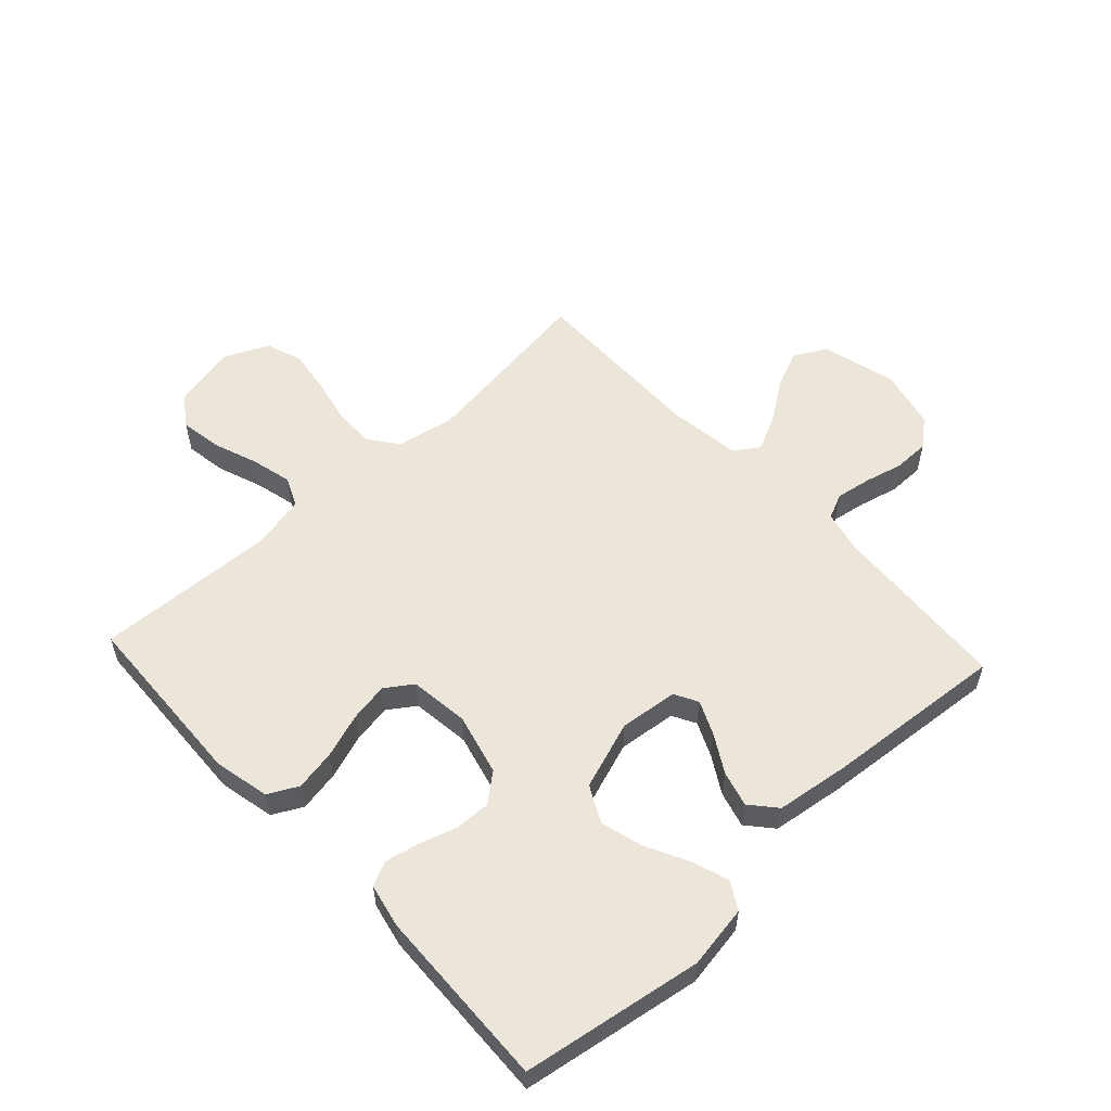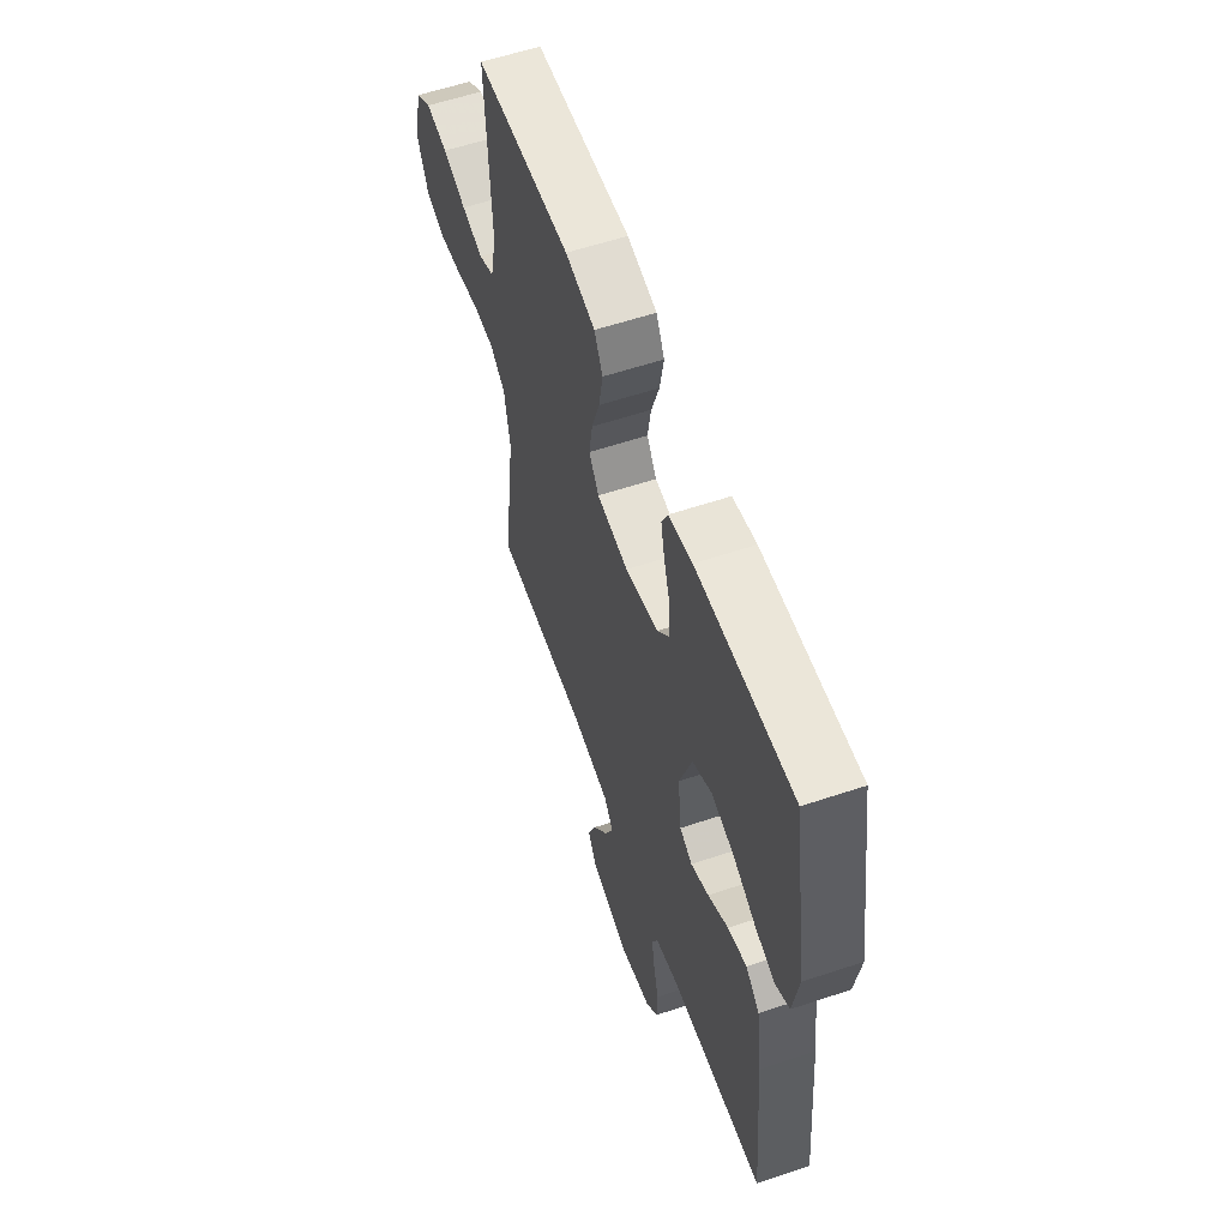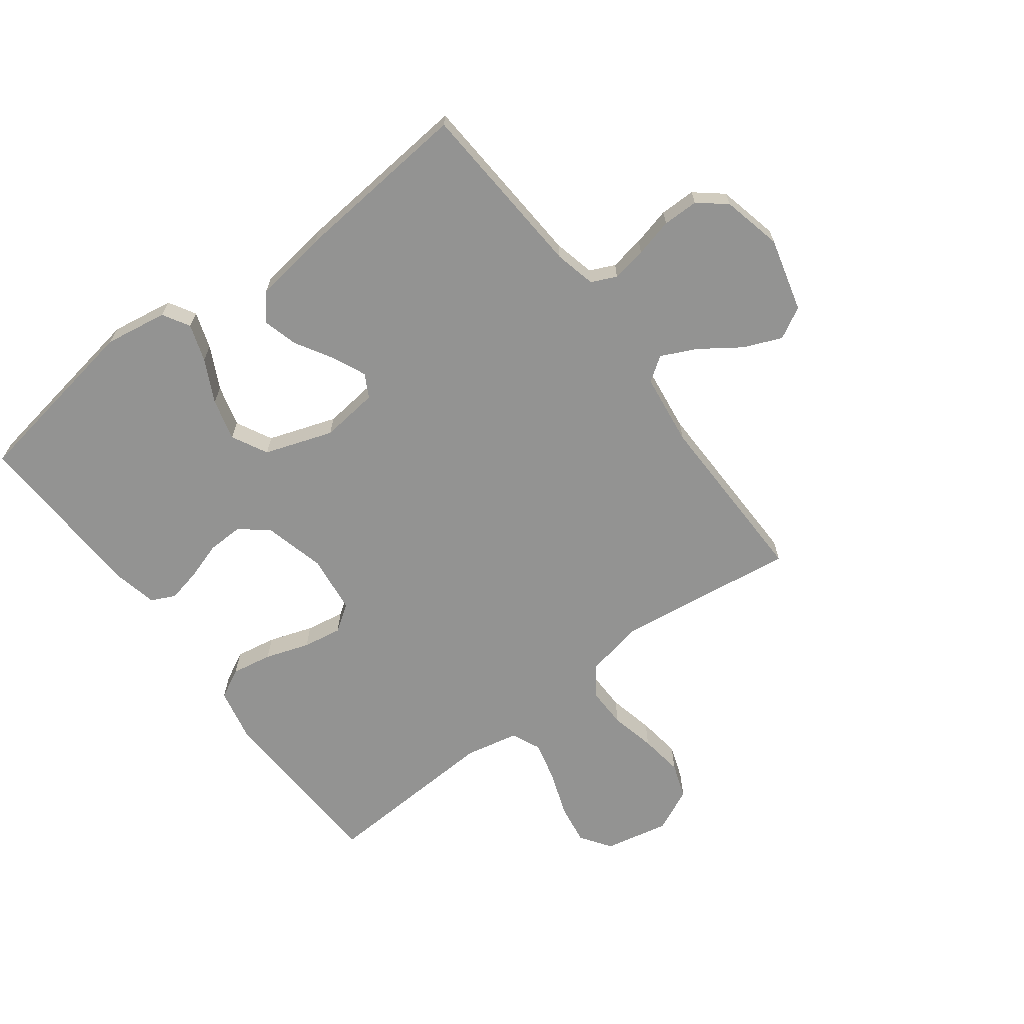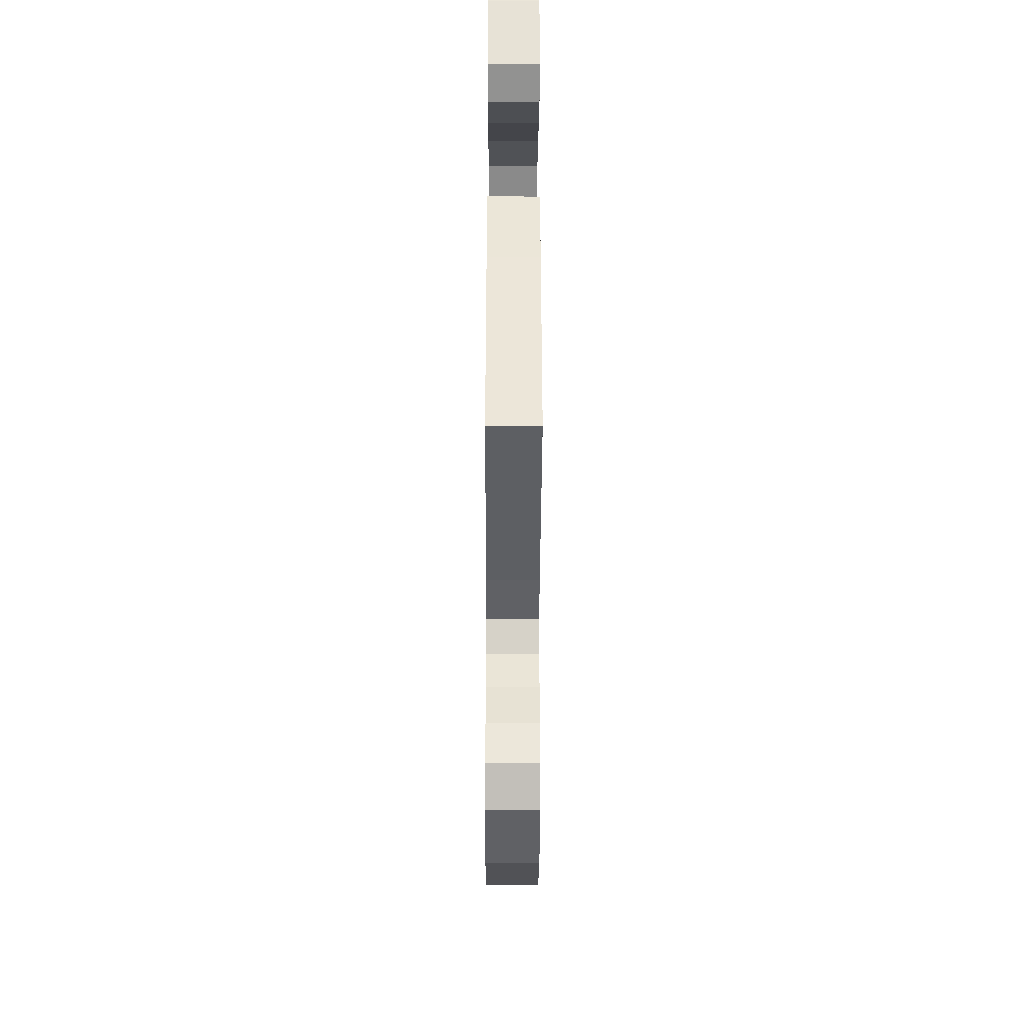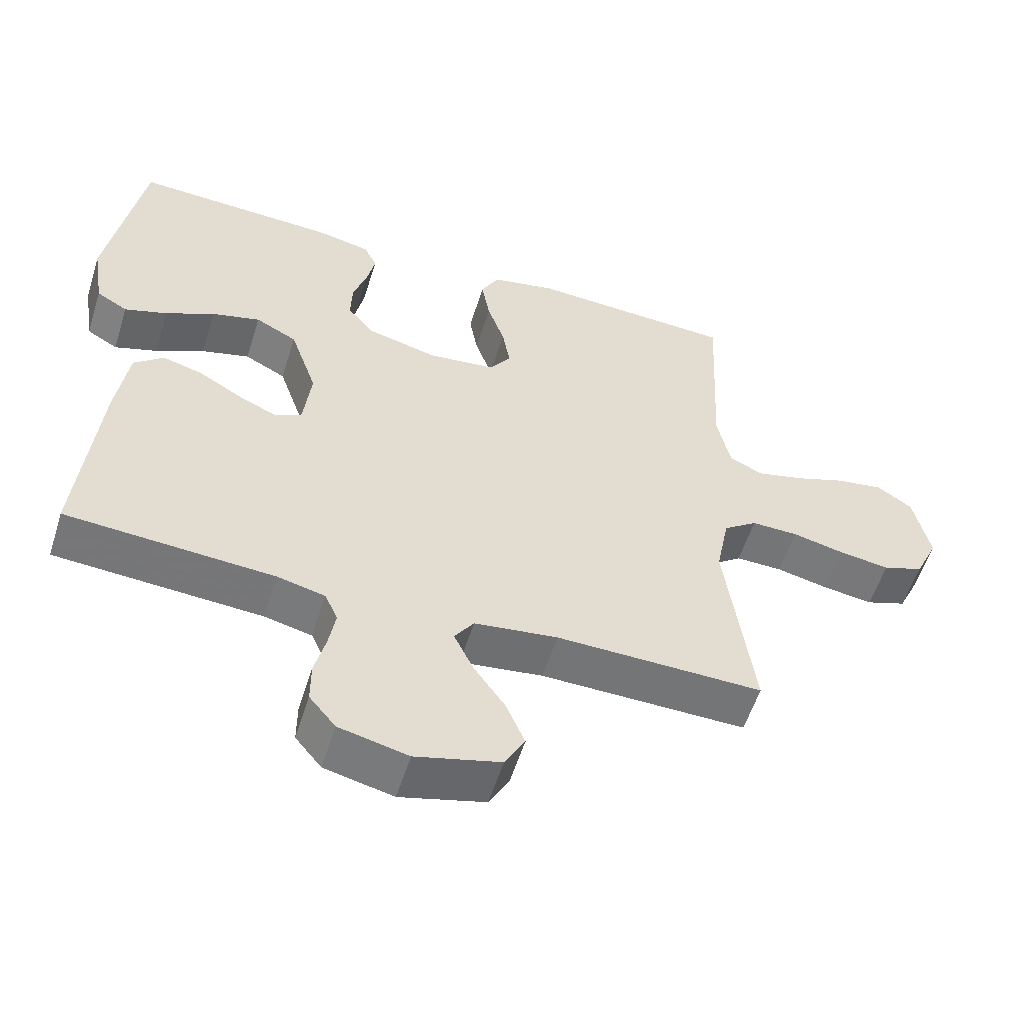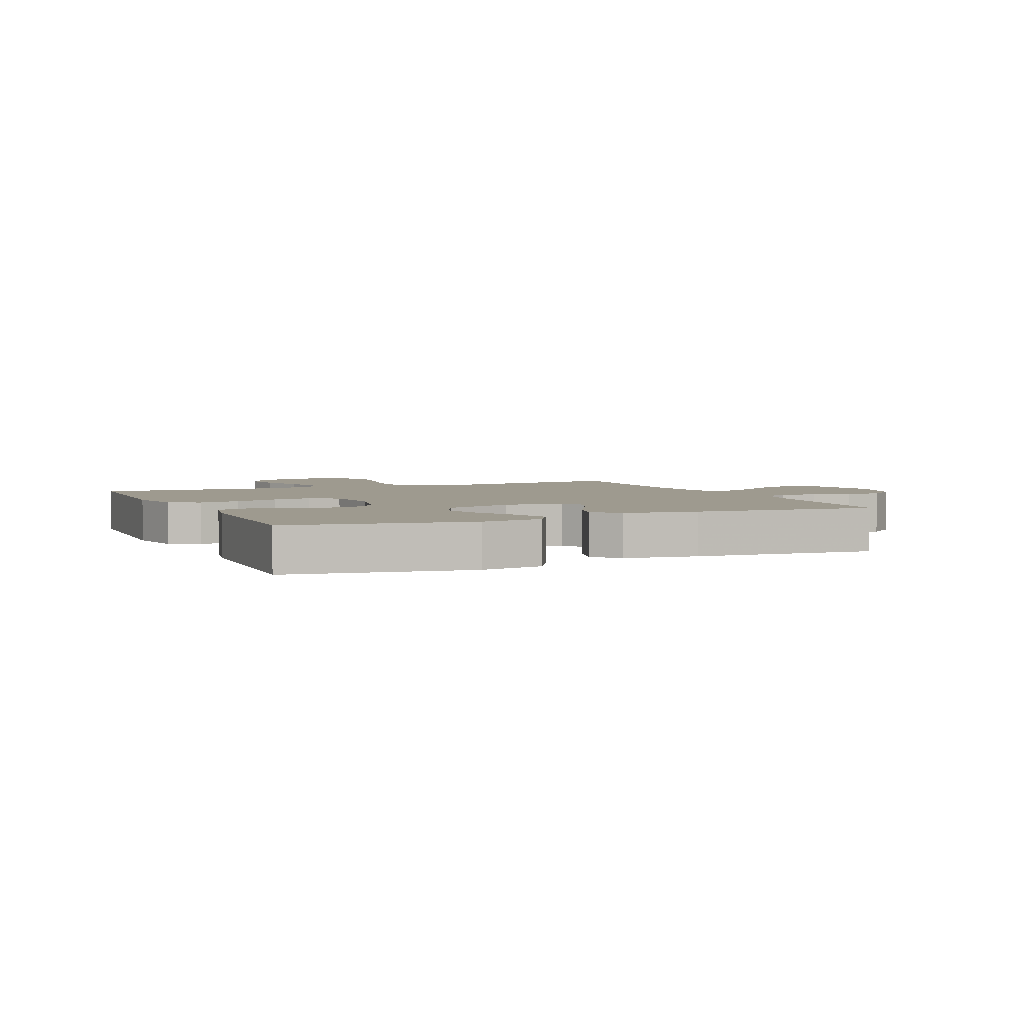
<metadata>
{"format":"obj","ext":"obj","renderer":"f3d","projection":"perspective","resolution":1024,"background":"white","views":[{"elev":56.2,"azim":47.1,"up":"+Y"},{"elev":58.4,"azim":70.9,"up":"+Z"},{"elev":-66.6,"azim":127.0,"up":"+Y"},{"elev":-36.2,"azim":89.8,"up":"+Z"},{"elev":-56.3,"azim":162.6,"up":"+Z"},{"elev":3.6,"azim":66.0,"up":"+Y"}]}
</metadata>
<code>
v 0.5 0.07 0.5
v 0.549 0.07 0.2
v 0.532 0.07 0.095
v 0.487 0.07 0.069
v 0.425 0.07 0.09
v 0.354 0.07 0.126
v 0.284 0.07 0.145
v 0.224 0.07 0.114
v 0.185 0.07 0
v 0.196 0.07 -0.097
v 0.235 0.07 -0.118
v 0.291 0.07 -0.093
v 0.354 0.07 -0.056
v 0.413 0.07 -0.04
v 0.456 0.07 -0.077
v 0.473 0.07 -0.2
v 0.5 0.07 -0.5
v 0.2 0.07 -0.519
v 0.131 0.07 -0.535
v 0.112 0.07 -0.577
v 0.122 0.07 -0.635
v 0.138 0.07 -0.699
v 0.138 0.07 -0.759
v 0.1 0.07 -0.805
v 0 0.07 -0.828
v -0.123 0.07 -0.795
v -0.152 0.07 -0.742
v -0.125 0.07 -0.678
v -0.079 0.07 -0.612
v -0.051 0.07 -0.553
v -0.079 0.07 -0.512
v -0.2 0.07 -0.496
v -0.5 0.07 -0.5
v -0.46 0.07 -0.2
v -0.479 0.07 -0.102
v -0.528 0.07 -0.066
v -0.596 0.07 -0.067
v -0.672 0.07 -0.084
v -0.745 0.07 -0.094
v -0.804 0.07 -0.073
v -0.838 0.07 0
v -0.815 0.07 0.108
v -0.764 0.07 0.143
v -0.695 0.07 0.132
v -0.621 0.07 0.105
v -0.553 0.07 0.088
v -0.504 0.07 0.11
v -0.485 0.07 0.2
v -0.5 0.07 0.5
v -0.2 0.07 0.514
v -0.107 0.07 0.494
v -0.081 0.07 0.444
v -0.093 0.07 0.376
v -0.118 0.07 0.302
v -0.129 0.07 0.237
v -0.098 0.07 0.192
v 0 0.07 0.18
v 0.103 0.07 0.206
v 0.141 0.07 0.253
v 0.139 0.07 0.313
v 0.119 0.07 0.376
v 0.107 0.07 0.432
v 0.126 0.07 0.472
v 0.2 0.07 0.488
v 0.5 0 0.5
v 0.549 0 0.2
v 0.532 0 0.095
v 0.487 0 0.069
v 0.425 0 0.09
v 0.354 0 0.126
v 0.284 0 0.145
v 0.224 0 0.114
v 0.185 0 0
v 0.196 0 -0.097
v 0.235 0 -0.118
v 0.291 0 -0.093
v 0.354 0 -0.056
v 0.413 0 -0.04
v 0.456 0 -0.077
v 0.473 0 -0.2
v 0.5 0 -0.5
v 0.2 0 -0.519
v 0.131 0 -0.535
v 0.112 0 -0.577
v 0.122 0 -0.635
v 0.138 0 -0.699
v 0.138 0 -0.759
v 0.1 0 -0.805
v 0 0 -0.828
v -0.123 0 -0.795
v -0.152 0 -0.742
v -0.125 0 -0.678
v -0.079 0 -0.612
v -0.051 0 -0.553
v -0.079 0 -0.512
v -0.2 0 -0.496
v -0.5 0 -0.5
v -0.46 0 -0.2
v -0.479 0 -0.102
v -0.528 0 -0.066
v -0.596 0 -0.067
v -0.672 0 -0.084
v -0.745 0 -0.094
v -0.804 0 -0.073
v -0.838 0 0
v -0.815 0 0.108
v -0.764 0 0.143
v -0.695 0 0.132
v -0.621 0 0.105
v -0.553 0 0.088
v -0.504 0 0.11
v -0.485 0 0.2
v -0.5 0 0.5
v -0.2 0 0.514
v -0.107 0 0.494
v -0.081 0 0.444
v -0.093 0 0.376
v -0.118 0 0.302
v -0.129 0 0.237
v -0.098 0 0.192
v 0 0 0.18
v 0.103 0 0.206
v 0.141 0 0.253
v 0.139 0 0.313
v 0.119 0 0.376
v 0.107 0 0.432
v 0.126 0 0.472
v 0.2 0 0.488
f 60 61 62 63
f 60 63 64 1
f 51 52 53 54
f 51 54 55
f 48 49 50 51
f 47 48 51 55
f 46 47 55 56
f 42 43 44 45
f 42 45 46
f 41 42 46
f 37 38 39 40
f 37 40 41 46
f 32 33 34
f 31 32 34 35
f 26 27 28 29
f 26 29 30
f 25 26 30
f 24 25 30
f 21 22 23 24
f 20 21 24 30
f 19 20 30 31
f 15 16 17 18
f 12 13 14 15
f 11 12 15 18
f 10 11 18 19
f 3 4 5 6
f 3 6 7
f 2 3 7
f 59 60 1 2
f 58 59 2 7
f 57 58 7 8
f 56 57 8 9
f 36 37 46 56
f 35 36 56 9
f 19 31 35
f 9 10 19 35
f 127 126 125 124
f 65 128 127 124
f 118 117 116 115
f 119 118 115
f 115 114 113 112
f 119 115 112 111
f 120 119 111 110
f 109 108 107 106
f 110 109 106
f 110 106 105
f 104 103 102 101
f 110 105 104 101
f 98 97 96
f 99 98 96 95
f 93 92 91 90
f 94 93 90
f 94 90 89
f 94 89 88
f 88 87 86 85
f 94 88 85 84
f 95 94 84 83
f 82 81 80 79
f 79 78 77 76
f 82 79 76 75
f 83 82 75 74
f 70 69 68 67
f 71 70 67
f 71 67 66
f 66 65 124 123
f 71 66 123 122
f 72 71 122 121
f 73 72 121 120
f 120 110 101 100
f 73 120 100 99
f 99 95 83
f 99 83 74 73
f 1 65 66 2
f 2 66 67 3
f 3 67 68 4
f 4 68 69 5
f 5 69 70 6
f 6 70 71 7
f 7 71 72 8
f 8 72 73 9
f 9 73 74 10
f 10 74 75 11
f 11 75 76 12
f 12 76 77 13
f 13 77 78 14
f 14 78 79 15
f 15 79 80 16
f 16 80 81 17
f 17 81 82 18
f 18 82 83 19
f 19 83 84 20
f 20 84 85 21
f 21 85 86 22
f 22 86 87 23
f 23 87 88 24
f 24 88 89 25
f 25 89 90 26
f 26 90 91 27
f 27 91 92 28
f 28 92 93 29
f 29 93 94 30
f 30 94 95 31
f 31 95 96 32
f 32 96 97 33
f 33 97 98 34
f 34 98 99 35
f 35 99 100 36
f 36 100 101 37
f 37 101 102 38
f 38 102 103 39
f 39 103 104 40
f 40 104 105 41
f 41 105 106 42
f 42 106 107 43
f 43 107 108 44
f 44 108 109 45
f 45 109 110 46
f 46 110 111 47
f 47 111 112 48
f 48 112 113 49
f 49 113 114 50
f 50 114 115 51
f 51 115 116 52
f 52 116 117 53
f 53 117 118 54
f 54 118 119 55
f 55 119 120 56
f 56 120 121 57
f 57 121 122 58
f 58 122 123 59
f 59 123 124 60
f 60 124 125 61
f 61 125 126 62
f 62 126 127 63
f 63 127 128 64
f 64 128 65 1

</code>
